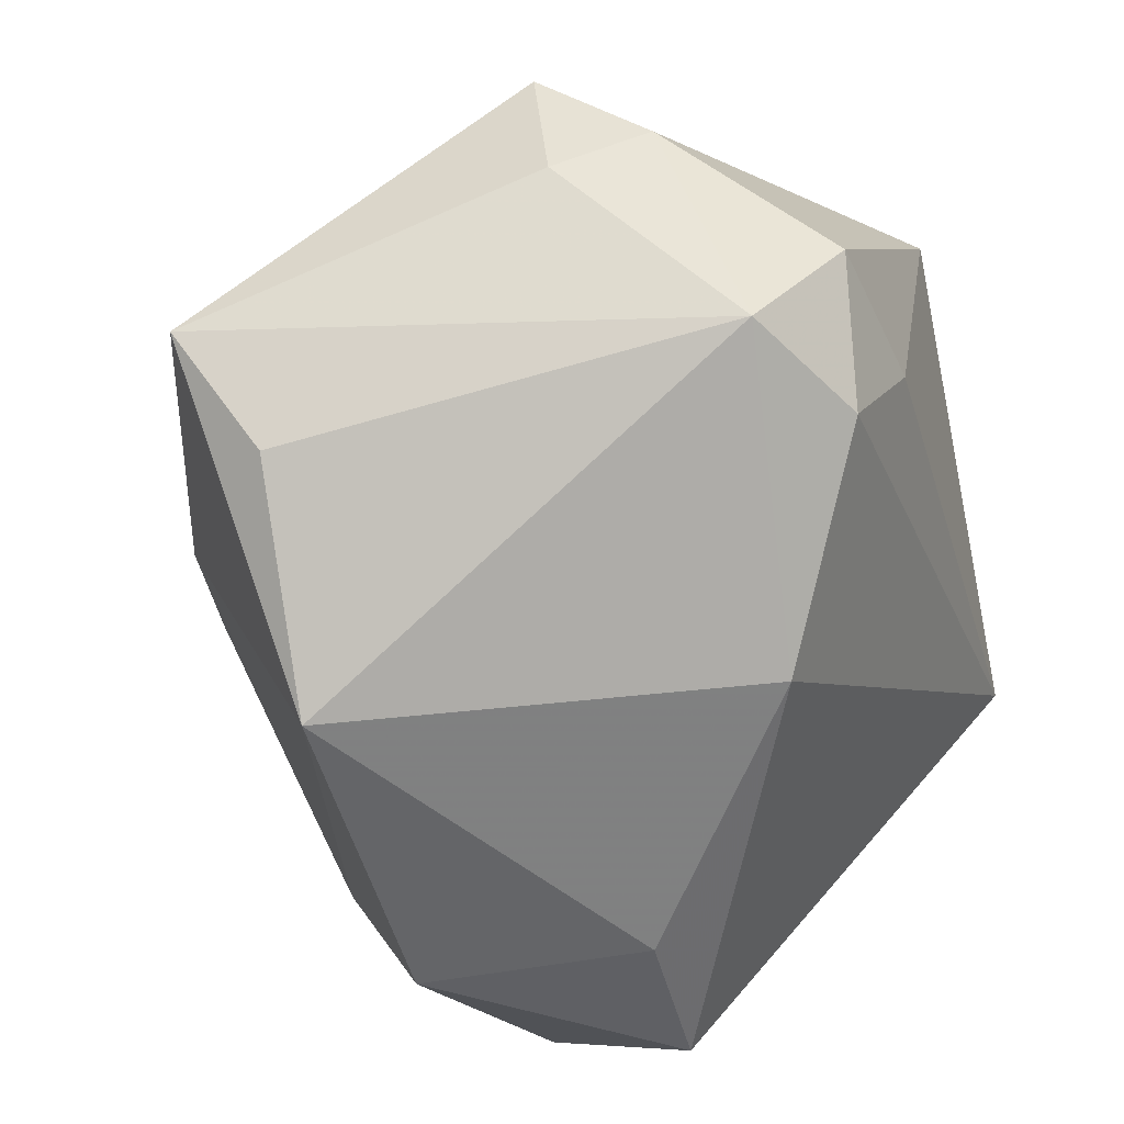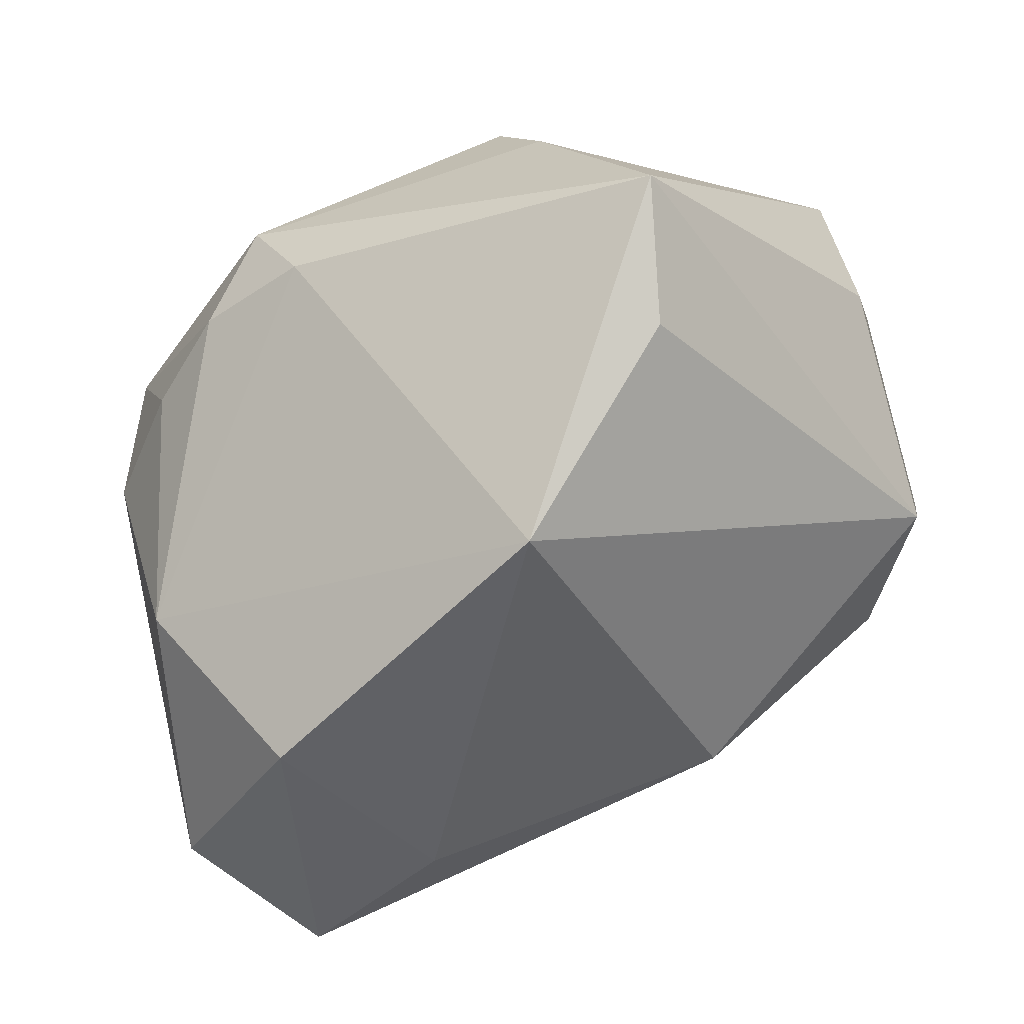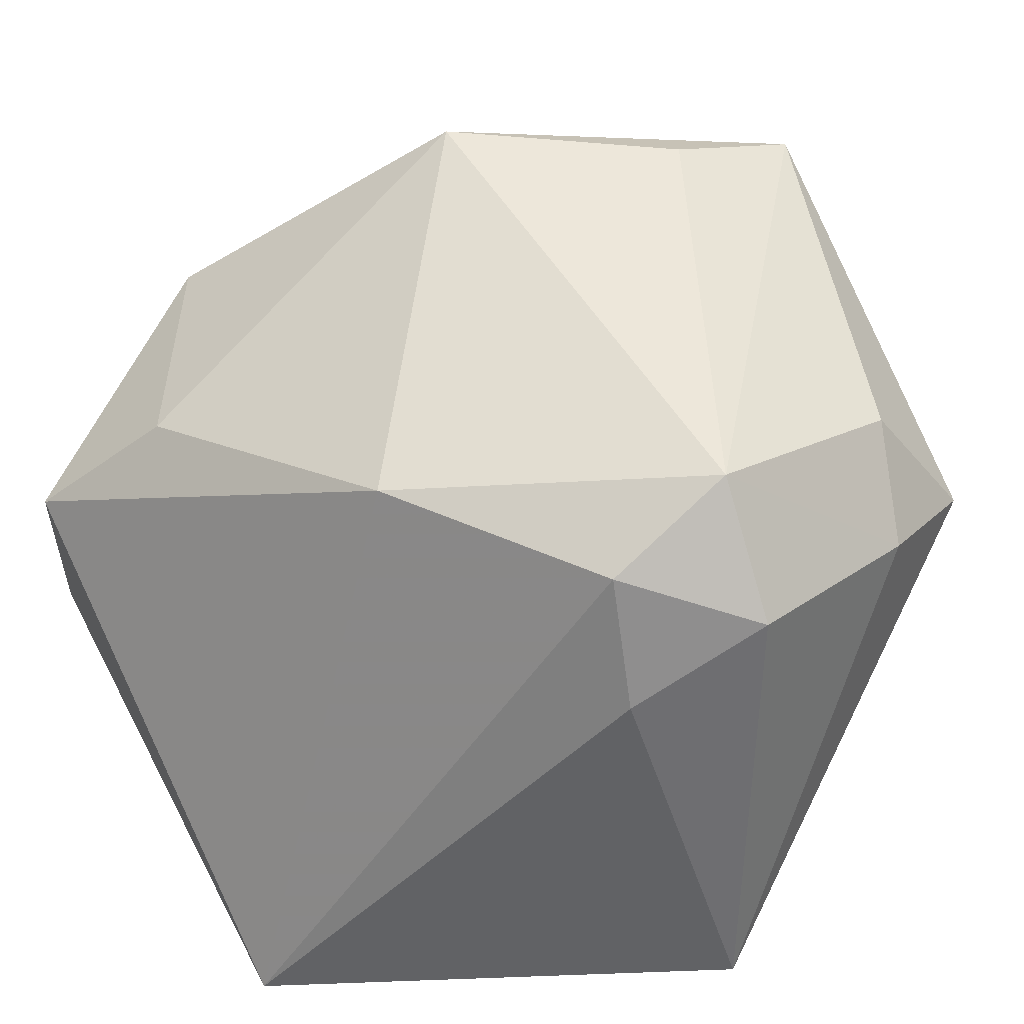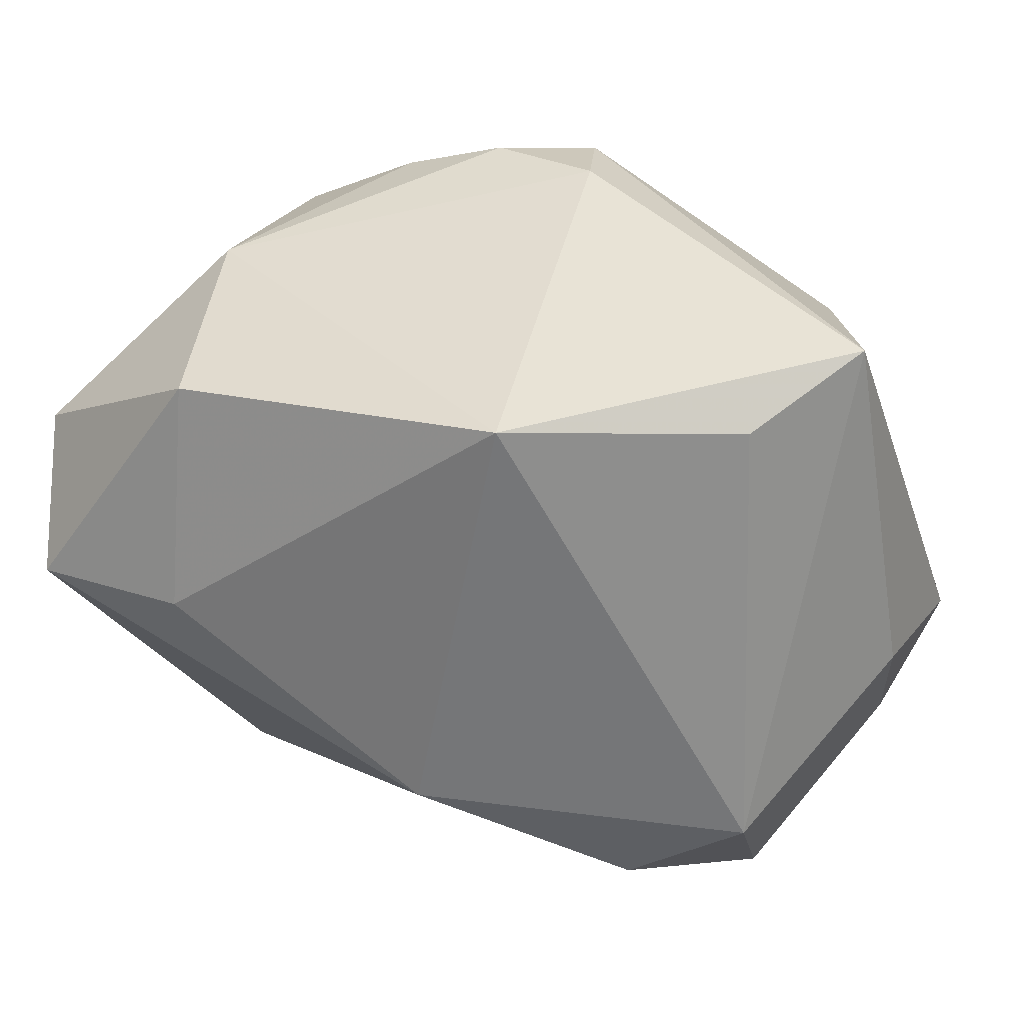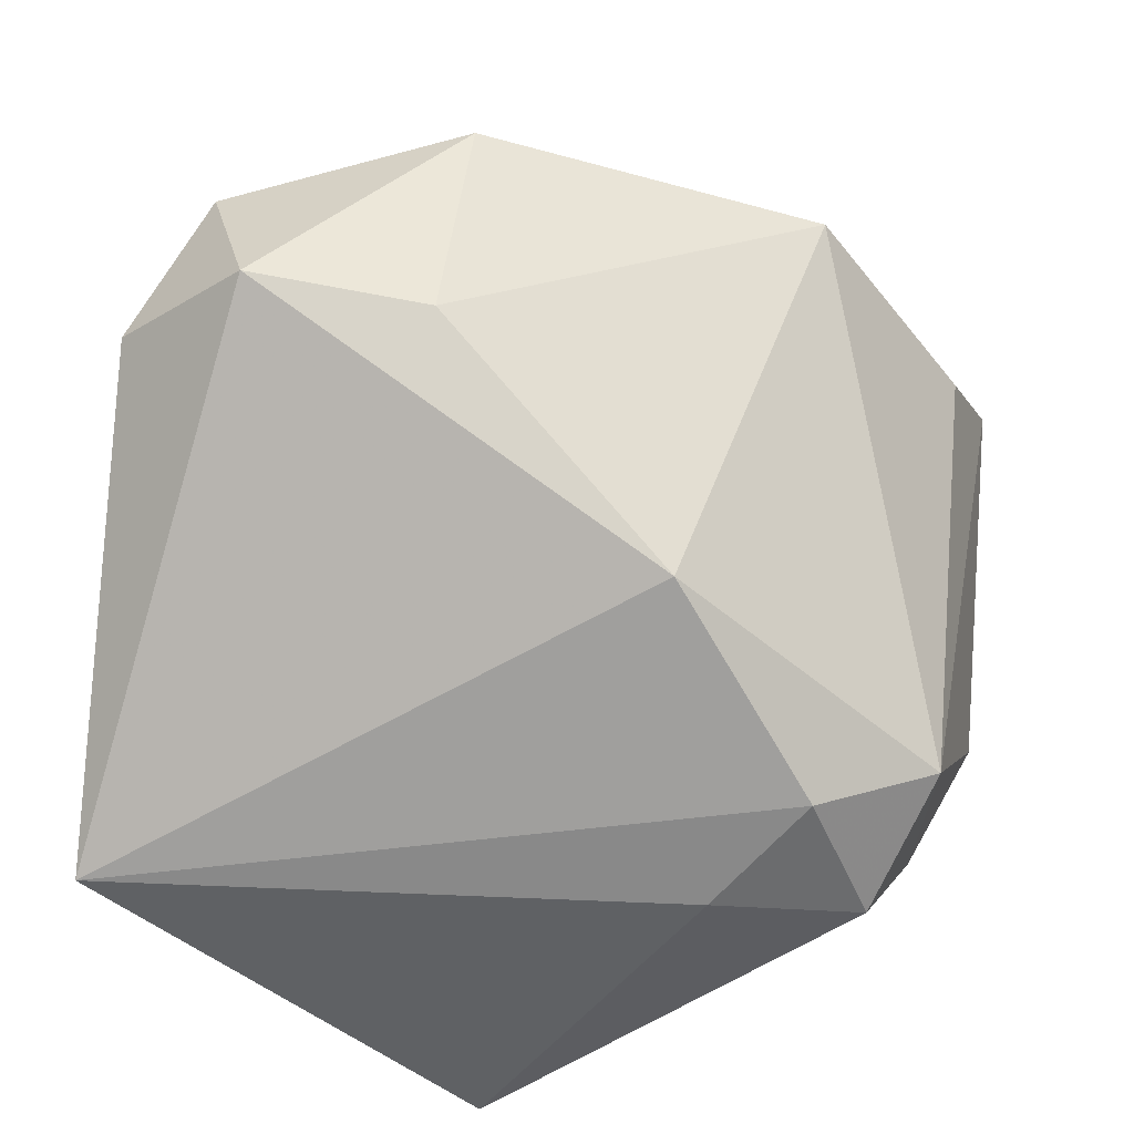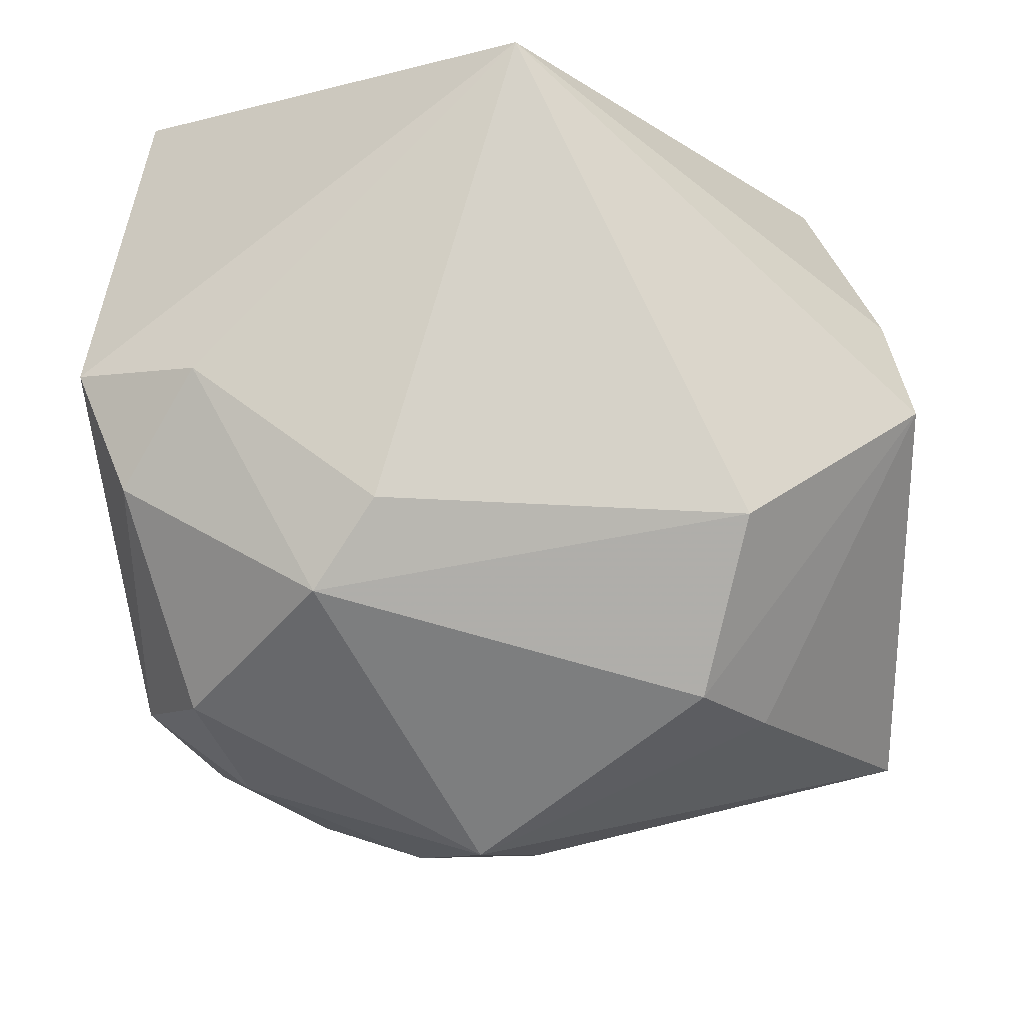
<metadata>
{"format":"obj","ext":"obj","renderer":"f3d","projection":"perspective","resolution":1024,"background":"white","views":[{"elev":-40.7,"azim":-73.1,"up":"+Z"},{"elev":-45.7,"azim":-133.6,"up":"+Z"},{"elev":-49.9,"azim":-136.3,"up":"+Y"},{"elev":14.8,"azim":-144.5,"up":"+Y"},{"elev":-42.8,"azim":172.9,"up":"+Y"},{"elev":78.1,"azim":-173.6,"up":"+Z"}]}
</metadata>
<code>
v -0.02933 -0.03121 0.001822
v -0.02261 0.02156 0.02246
v -0.04148 -0.009034 0.006239
v 0.02852 0.02694 0.006992
v -0.02463 0.005947 0.02916
v 0.0005101 -0.03433 0.03188
v 0.02582 -0.001919 0.02838
v 0.03041 0.01241 -0.03249
v 0.03109 0.008981 0.02423
v -0.02244 -0.02991 -0.01047
v 0.01719 0.02841 -0.02142
v -0.03409 -0.0239 -0.008605
v -0.03767 0.01644 -0.01566
v -0.004203 0.03676 0.01004
v -0.009417 0.03563 0.001418
v 0.03699 -0.001564 0.02185
v 0.03699 0.0008558 -0.02666
v 0.03699 -0.03241 0.003807
v -0.03966 -0.007117 0.02008
v 0.009046 0.01856 -0.03763
v 0.00155 0.03714 0.001699
v 0.01105 0.0352 -0.0005574
v -0.01525 -0.03327 -0.0003988
v -0.02233 0.01761 -0.03212
v -0.04334 0.02288 -0.005582
v -0.008874 -0.02024 -0.02605
v 0.007994 0.008664 0.03188
v 0.0274 -0.001623 -0.03748
v 0.02208 0.03117 -0.002431
v -0.03669 -0.01687 0.01348
v 0.02322 0.02695 0.01638
v 0.01247 0.01705 0.02936
v 0.01165 -0.002547 -0.03648
v -0.02897 0.02221 0.01458
v 0.0181 0.03295 0.008848
f 19 25 3
f 34 19 2
f 25 19 34
f 7 27 6
f 32 7 9
f 27 7 32
f 6 19 30
f 30 1 6
f 30 19 3
f 28 18 26
f 26 18 10
f 24 13 25
f 8 28 20
f 17 8 4
f 18 28 17
f 28 8 17
f 15 24 25
f 9 7 16
f 18 17 16
f 6 18 16
f 16 7 6
f 16 4 9
f 16 17 4
f 5 32 2
f 27 32 5
f 6 27 5
f 2 19 5
f 5 19 6
f 2 32 14
f 35 21 14
f 21 15 14
f 14 34 2
f 25 34 14
f 14 15 25
f 31 32 9
f 9 4 31
f 31 4 35
f 35 14 31
f 31 14 32
f 1 10 23
f 23 10 18
f 6 1 23
f 23 18 6
f 13 24 12
f 26 10 12
f 12 24 26
f 3 25 12
f 25 13 12
f 12 10 1
f 12 30 3
f 1 30 12
f 11 8 20
f 20 24 11
f 11 15 21
f 24 15 11
f 26 24 33
f 33 28 26
f 33 24 20
f 20 28 33
f 22 21 35
f 22 11 21
f 29 22 35
f 11 22 29
f 35 4 29
f 4 8 29
f 8 11 29

</code>
